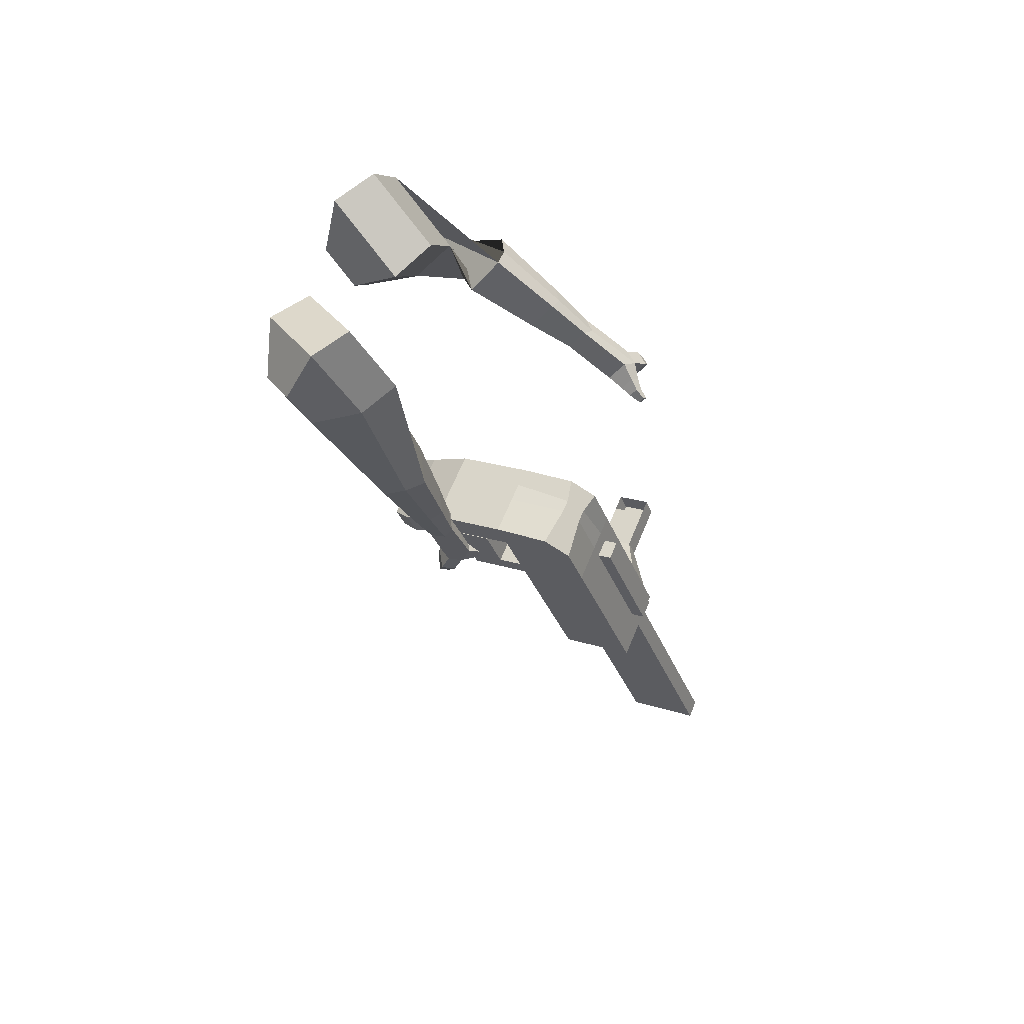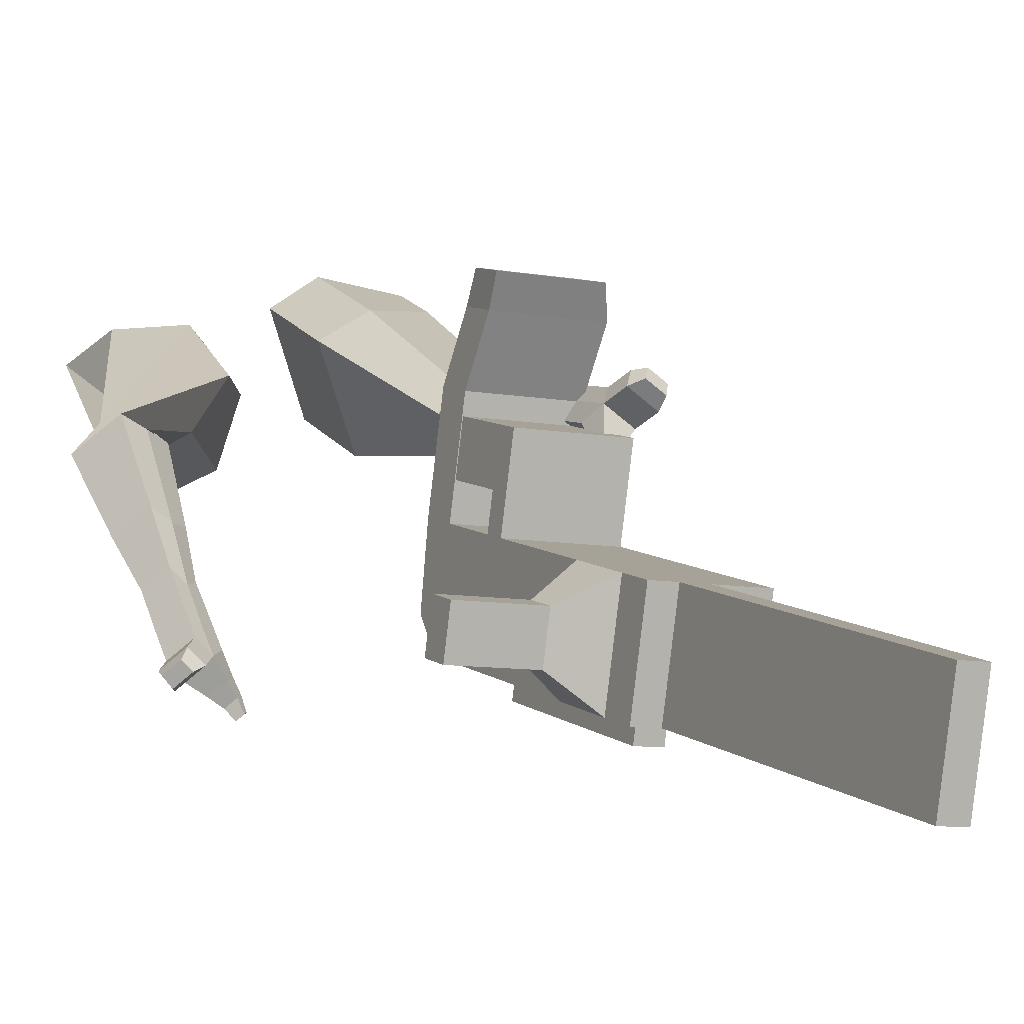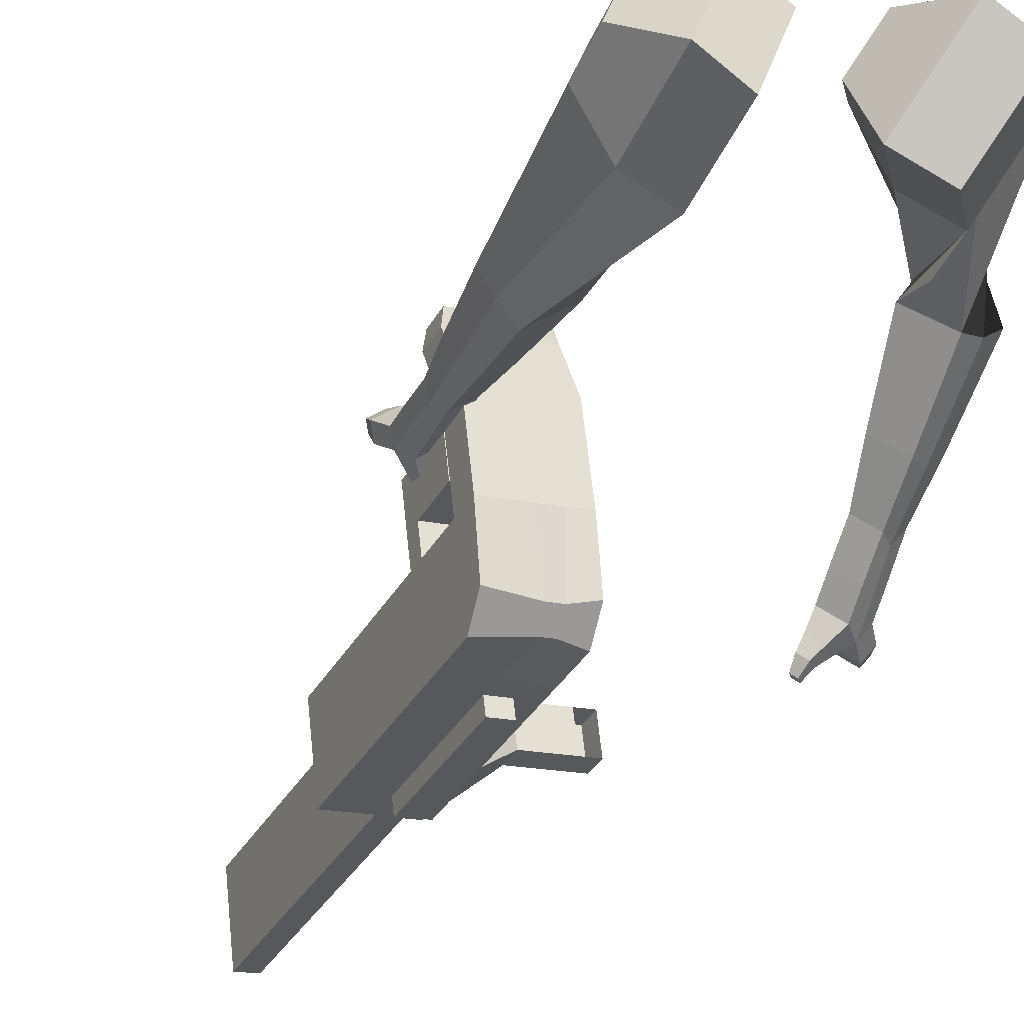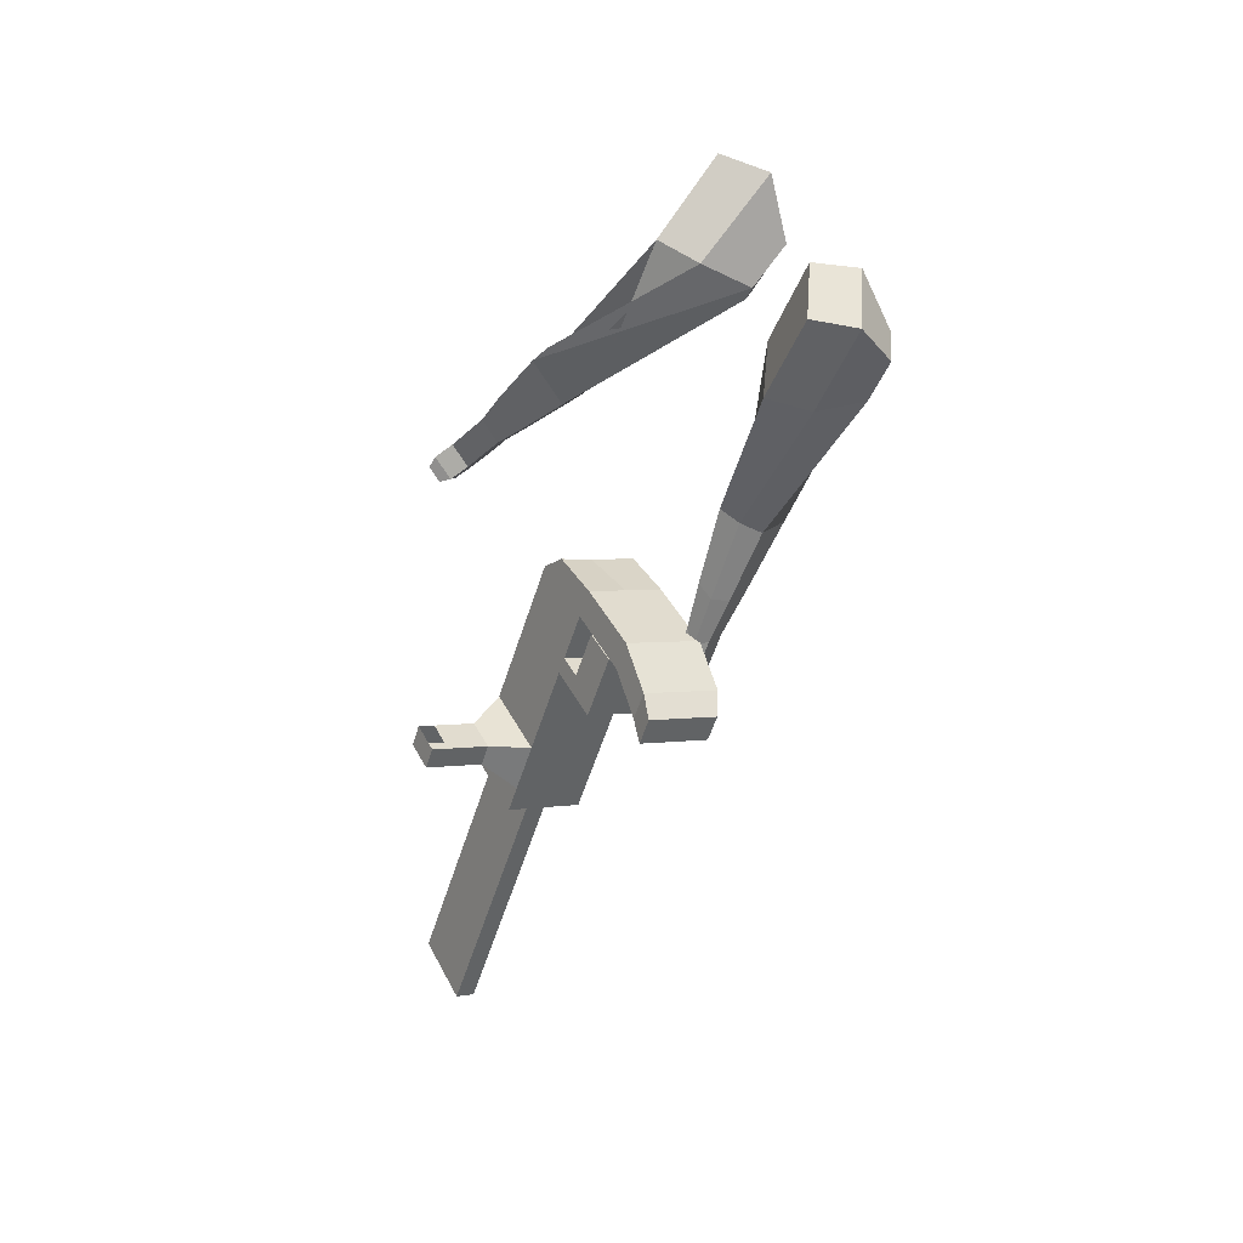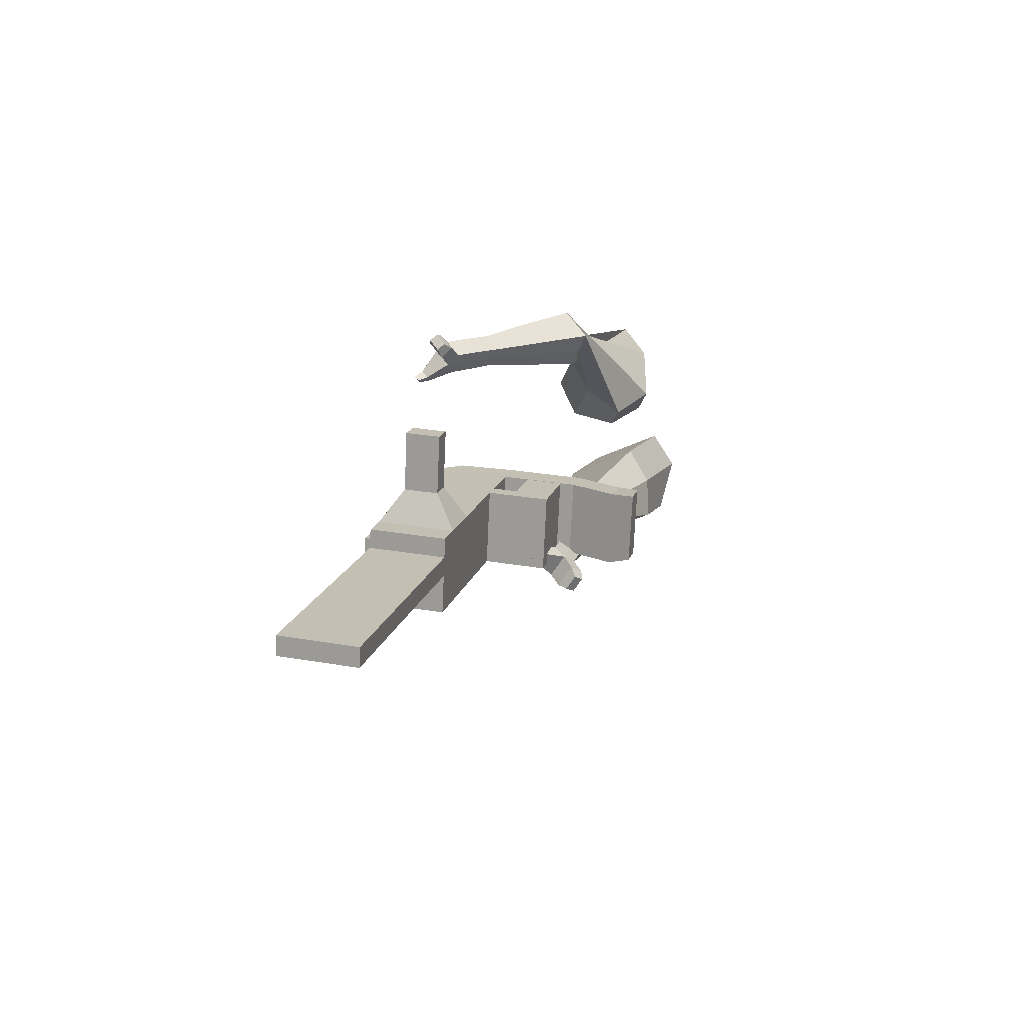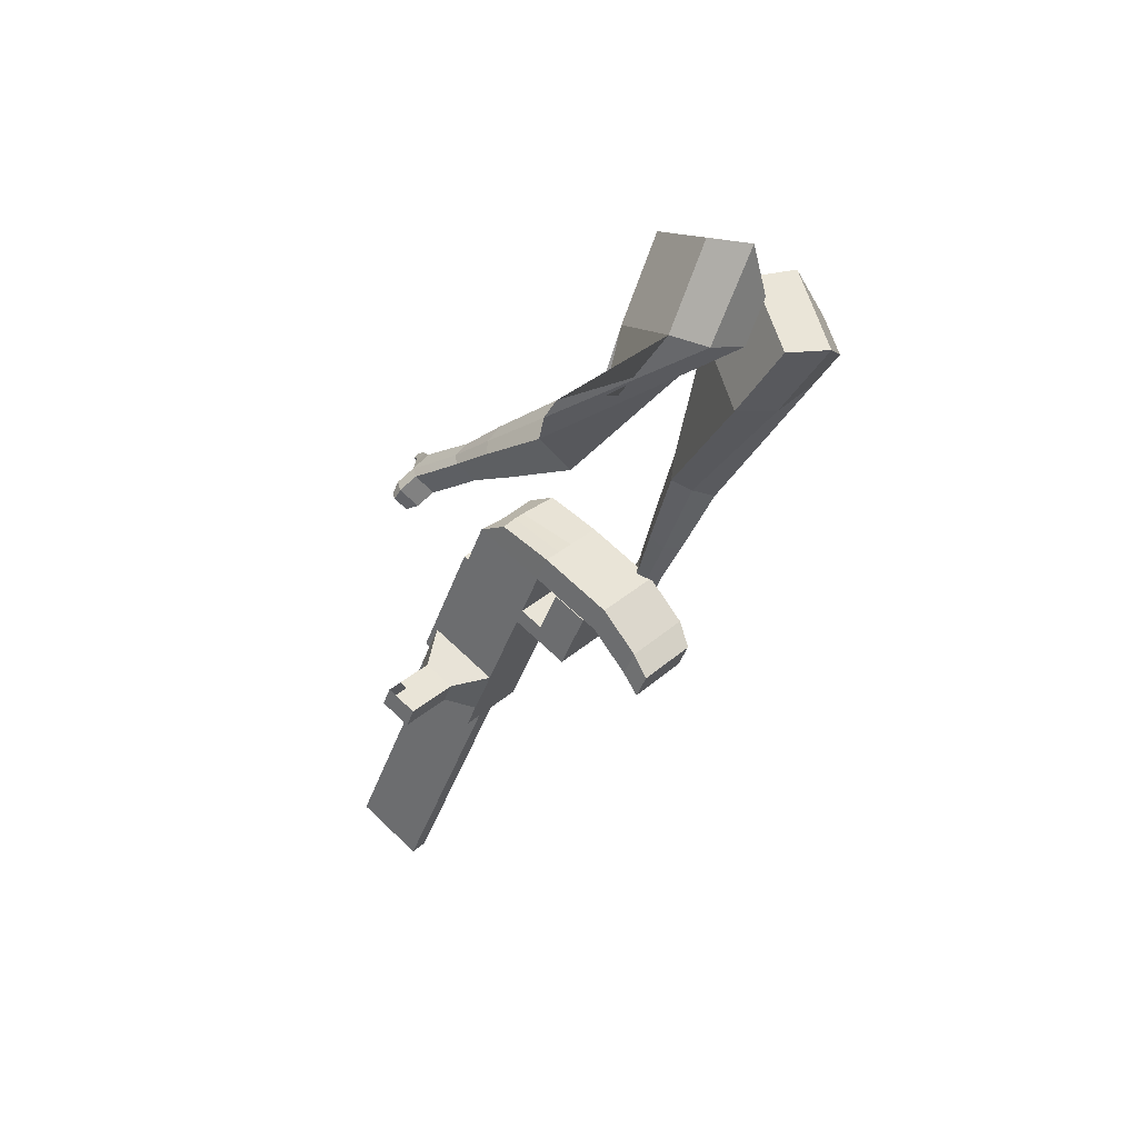
<metadata>
{"format":"obj","ext":"obj","renderer":"f3d","projection":"perspective","resolution":1024,"background":"white","views":[{"elev":52.4,"azim":-67.6,"up":"+Z"},{"elev":-9.3,"azim":139.9,"up":"+Y"},{"elev":-15.3,"azim":-36.8,"up":"+Y"},{"elev":25.3,"azim":149.8,"up":"+Z"},{"elev":-60.5,"azim":86.8,"up":"+Z"},{"elev":45.0,"azim":127.9,"up":"+Z"}]}
</metadata>
<code>
o Cube.046_Cube.010
v -87.1 -73.93 -1221
v -101 -286.5 -1165
v -43.74 -132 -1430
v -57.61 -344.6 -1373
v -302.8 -71.92 -1267
v -316.6 -284.5 -1211
v -259.4 -130 -1475
v -273.3 -342.6 -1419
v -146.8 6.013 -934.9
v -160.7 -206.6 -878.4
v -376.3 -204.6 -923.9
v -362.5 8.017 -980.3
v -173.8 42.19 -805.2
v -187.7 -170.4 -748.7
v -403.4 -168.4 -794.2
v -389.5 44.19 -850.6
v -189.8 63.56 -728.5
v -197.1 -94.67 -700.3
v -412.7 -92.66 -745.8
v -405.4 65.57 -774
v -160 254.1 -861.4
v -375.7 256.1 -906.9
v -176 275.5 -784.8
v -391.6 277.5 -830.3
v -137.5 -6.459 -979.6
v -151.4 -219.1 -923.2
v -353.1 -4.455 -1025
v -367 -217.1 -968.6
v -142.2 76.2 -953.5
v -357.9 78.2 -999
v -132.9 63.73 -998.2
v -348.6 65.73 -1044
v -135.6 178 -980.5
v -351.2 180 -1026
v -126.3 165.6 -1025
v -341.9 167.6 -1071
v -168.6 111.6 -826.7
v -384.3 113.6 -872.2
v -162 213.4 -853.7
v -377.6 215.4 -899.2
v -141.3 372.6 -944.8
v -357 374.6 -990.3
v -157.3 394 -868.2
v -372.9 396 -913.7
v -59.05 -111.5 -1356
v -72.92 -324.1 -1300
v -274.7 -109.5 -1402
v -288.6 -322.1 -1345
v -151.6 -131 -1452
v -165.4 -343.6 -1396
v -194.9 -72.92 -1244
v -208.8 -285.5 -1188
v -254.6 7.015 -957.6
v -268.5 -205.6 -901.2
v -281.7 43.19 -827.9
v -288.3 -157.2 -761.7
v -297.6 64.56 -751.3
v -294.6 -106.1 -729.1
v -267.8 255.1 -884.1
v -283.8 276.5 -807.5
v -259.2 -218.1 -945.9
v -245.3 -5.457 -1002
v -250.1 77.2 -976.2
v -240.7 64.73 -1021
v -243.4 179 -1003
v -234.1 166.6 -1048
v -276.5 112.6 -849.5
v -269.8 214.4 -876.5
v -249.1 373.6 -967.5
v -265.1 395 -890.9
v -180.7 -323.1 -1322
v -166.9 -110.5 -1379
v -97.65 -131.5 -1441
v -154.9 -286 -1176
v -214.6 -206.1 -889.8
v -251.9 -157.5 -754.1
v -258.2 -106.4 -721.4
v -191.4 -5.958 -990.9
v -186.8 64.23 -1010
v -180.2 166.1 -1037
v -113 -111 -1367
v -111.5 -344.1 -1385
v -141 -73.42 -1233
v -200.7 6.514 -946.2
v -227.7 42.69 -816.5
v -243.7 64.06 -739.9
v -213.9 254.6 -872.8
v -229.9 276 -796.1
v -205.3 -218.6 -934.5
v -196.1 76.7 -964.8
v -189.5 178.5 -991.9
v -222.6 112.1 -838.1
v -215.9 213.9 -865.1
v -195.2 373.1 -956.2
v -211.2 394.5 -879.5
v -126.8 -323.6 -1311
v -207.9 -258.4 -924
v -261.8 -257.9 -935.3
v -129.4 -363.4 -1301
v -183.3 -362.9 -1312
v -211.4 -325.3 -1177
v -157.5 -325.8 -1166
v 20.17 -161.2 -1284
v 7.761 -144.5 -1224
v 1.626 -238.6 -1199
v 14.03 -255.2 -1259
v 66.77 -161.6 -1274
v 54.36 -145 -1214
v 48.23 -239 -1189
v 60.63 -255.6 -1249
v 138.1 -162.3 -1259
v 125.7 -145.6 -1199
v 119.5 -239.7 -1174
v 131.9 -256.3 -1234
v 184 -162.7 -1249
v 171.6 -146.1 -1190
v 165.4 -240.1 -1165
v 177.8 -256.7 -1224
v 30.95 -534.8 -2068
v -22.97 -534.3 -2080
v -9.092 -321.7 -2136
v 44.82 -322.2 -2125
v -224.1 430.2 -1005
v -323.5 431.2 -1026
v -238.8 449.9 -934.2
v -338.2 450.9 -955.2
v -139.5 449 -913.2
v -124.8 429.3 -983.8
v -174.4 429.8 -994.3
v -189.2 449.5 -923.7
f 45 46 4 3
f 49 50 8 7
f 47 48 6 5
f 26 25 9 10
f 72 47 5 51
f 96 46 2 74
f 10 9 13 14
f 84 9 29 90
f 89 26 10 75
f 27 28 11 12
f 76 14 18 77
f 75 10 14 76
f 12 11 15 16
f 53 12 16 55
f 86 77 18 17
f 16 15 19 20
f 16 20 24 22
f 14 13 17 18
f 59 22 42 69
f 86 17 23 88
f 17 13 21 23
f 55 16 22 59
f 5 6 28 27
f 74 2 26 89
f 51 5 27 62
f 2 1 25 26
f 32 30 34 36
f 62 27 32 64
f 27 12 30 32
f 9 25 31 29
f 66 36 34 65
f 90 29 37 92
f 64 32 36 66
f 29 31 35 33
f 92 37 39 93
f 29 33 39 37
f 34 30 38 40
f 65 34 40 68
f 69 42 124 123
f 23 21 41 43
f 88 23 43 95
f 22 24 44 42
f 82 4 46 96
f 49 7 47 72
f 7 8 48 47
f 46 45 103 106
f 73 49 72 81
f 8 50 71 48
f 24 60 70 44
f 42 44 126 124
f 91 65 68 93
f 38 67 68 40
f 79 64 66 80
f 30 63 67 38
f 80 66 65 91
f 78 62 64 79
f 83 51 62 78
f 6 52 61 28
f 85 55 59 87
f 20 57 60 24
f 87 59 69 94
f 20 19 58 57
f 84 53 55 85
f 11 54 56 15
f 15 56 58 19
f 28 61 54 11
f 12 53 63 30
f 48 71 52 6
f 81 72 51 83
f 50 49 121 120
f 3 4 82 73
f 45 81 83 1
f 9 84 85 13
f 21 87 94 41
f 13 85 87 21
f 1 83 78 25
f 25 78 79 31
f 35 80 91 33
f 31 79 80 35
f 33 91 93 39
f 70 95 130 125
f 3 73 81 45
f 50 82 96 71
f 60 88 95 70
f 67 92 93 68
f 63 90 92 67
f 52 71 100 101
f 57 86 88 60
f 57 58 77 86
f 54 75 76 56
f 56 76 77 58
f 61 89 75 54
f 53 84 90 63
f 89 61 98 97
f 101 102 97 98
f 100 99 102 101
f 61 52 101 98
f 74 89 97 102
f 71 96 99 100
f 96 74 102 99
f 106 103 107 110
f 1 2 105 104
f 2 46 106 105
f 45 1 104 103
f 109 110 114 113
f 104 105 109 108
f 105 106 110 109
f 103 104 108 107
f 113 114 118 117
f 107 108 112 111
f 110 107 111 114
f 108 109 113 112
f 116 117 118 115
f 111 112 116 115
f 114 111 115 118
f 122 119 120 121
f 82 50 120 119
f 73 82 119 122
f 49 73 122 121
f 123 124 126 125
f 129 123 125 130
f 128 129 130 127
f 95 43 127 130
f 94 69 123 129
f 43 41 128 127
f 44 70 125 126
f 41 94 129 128
o Cube.048_Cube.024
v -462.7 600.3 99.34
v -596.5 410.1 164.9
v -418.8 495.9 -114.1
v -556.8 303.2 -50.65
v -680.9 634.8 -29.1
v -749.6 537.3 4.513
v -658.4 581.3 -138.5
v -727.1 483.8 -105
v -533.5 243.2 -478.2
v -425.6 307.4 -462.8
v -483 413.3 -501.6
v -591 349.1 -517
v -471.5 221.3 -684.5
v -392.1 268.5 -673.1
v -434.3 346.4 -701.7
v -513.7 299.2 -713
v -431.8 210.4 -814
v -373.8 244.9 -805.7
v -404.6 301.8 -826.5
v -462.7 267.3 -834.8
v -516.1 562.7 -146
v -660.9 360.3 -78.37
v -562.8 673.7 80.49
v -704.9 471.8 150.1
v -449.5 361.2 -487
v -564.2 293 -503.3
v -405.9 305 -704.8
v -490.2 254.9 -716.9
v -380.4 268.8 -841.5
v -442 232.1 -850.3
v -406 188 -901.7
v -348 222.5 -893.4
v -354.7 249.2 -940.2
v -416.3 212.6 -949
v -436.9 247.3 -931.9
v -378.9 281.8 -923.6
v -388 173 -965.1
v -330 207.6 -956.9
v -336.8 234.3 -1004
v -398.3 197.6 -1012
v -419 232.3 -995.3
v -361 266.8 -987
v -355.6 149.6 -994.9
v -318.3 171.8 -989.6
v -322.6 189 -1020
v -362.3 165.4 -1025
v -404.1 219.4 -1063
v -424.7 254.1 -1046
v -366.7 288.6 -1038
v -342.5 256.1 -1055
v -334.2 132.3 -1015
v -309 147.3 -1011
v -311.9 158.9 -1031
v -338.7 143 -1035
v -317.8 122.5 -1043
v -302 131.9 -1041
v -303.9 139.1 -1054
v -320.6 129.2 -1056
v -400.6 243 -1087
v -414.3 266 -1075
v -375.7 289 -1070
v -359.6 267.3 -1081
v -307.5 453.5 466.9
v -388.9 257.1 352
v -134.7 477.4 300.6
v -215.7 282.8 185.5
v -432.7 550.4 266.2
v -474.4 449.7 207.2
v -334.3 564.4 182.4
v -385.6 462.8 121.9
v -105.2 269.3 -86.8
v -61.26 203.3 9.108
v 54.54 240.2 -16.67
v 13.52 305.2 -111.8
v -61.13 96.83 -210.1
v -30.47 44.93 -139.2
v 56.84 71.37 -157.6
v 26.19 123.3 -228.5
v -30.93 -11.67 -286.1
v -8.53 -49.6 -234.3
v 55.28 -30.28 -247.8
v 32.87 7.65 -299.6
v -205.5 548.8 253.7
v -305.1 344 128.5
v -402.6 525.3 427.3
v -489 316.8 305.3
v -2.276 210.1 -3.35
v -46.55 285.1 -105.7
v 16.14 41.84 -157.9
v -16.41 96.94 -233.1
v 26.95 -62.29 -256.2
v 3.163 -22.03 -311.2
v -24.26 -86.04 -343.5
v -1.858 -124 -291.6
v 40.06 -142.7 -320.7
v 16.27 -102.4 -375.7
v 44.99 -71.81 -363
v 67.4 -109.7 -311.2
v -18.21 -139.1 -384.9
v 4.192 -177 -333.1
v 46.11 -195.7 -362.2
v 22.32 -155.5 -417.2
v 51.04 -124.9 -404.5
v 73.45 -162.8 -352.6
v -33.49 -185.3 -396.2
v -19.07 -209.7 -362.8
v 7.908 -221.7 -381.6
v -7.402 -195.8 -417
v 61.02 -178 -450.4
v 89.74 -147.4 -437.7
v 112.1 -185.3 -385.8
v 84.81 -218.3 -395.4
v -45.14 -216 -404.3
v -35.42 -232.5 -381.8
v -17.23 -240.6 -394.5
v -27.55 -223.1 -418.3
v -46.2 -247.1 -419.3
v -40.12 -257.4 -405.3
v -28.75 -262.4 -413.2
v -35.2 -251.5 -428.1
v 90.56 -191.5 -457.2
v 109.7 -171.2 -448.7
v 124.5 -196.4 -414.3
v 106.4 -218.3 -420.6
f 131 132 134 133
f 138 137 141 142
f 137 138 136 135
f 153 154 132 131
f 151 137 135 153
f 152 134 132 154
f 142 141 145 146
f 151 133 140 155
f 152 138 142 156
f 133 134 139 140
f 158 146 150 160
f 155 140 144 157
f 156 142 146 158
f 140 139 143 144
f 149 159 163 166
f 144 143 147 148
f 146 145 149 150
f 157 144 148 159
f 145 157 159 149
f 148 147 161 162
f 139 156 158 143
f 141 155 157 145
f 143 158 160 147
f 134 152 156 139
f 137 151 155 141
f 138 152 154 136
f 133 151 153 131
f 135 136 154 153
f 165 166 172 171
f 161 164 170 167
f 150 149 166 165
f 159 148 162 163
f 147 160 164 161
f 160 150 165 164
f 172 169 180 179
f 168 167 173 174
f 163 162 168 169
f 166 163 169 172
f 164 165 171 170
f 162 161 167 168
f 176 175 183 184
f 167 170 176 173
f 169 168 174 175
f 170 169 175 176
f 179 180 192 191
f 170 171 178 177
f 171 172 179 178
f 169 170 177 180
f 184 183 187 188
f 175 174 182 183
f 173 176 184 181
f 174 173 181 182
f 186 185 188 187
f 183 182 186 187
f 181 184 188 185
f 182 181 185 186
f 192 189 190 191
f 177 178 190 189
f 180 177 189 192
f 178 179 191 190
f 193 194 196 195
f 200 199 203 204
f 199 200 198 197
f 215 216 194 193
f 213 199 197 215
f 214 196 194 216
f 204 203 207 208
f 213 195 202 217
f 214 200 204 218
f 195 196 201 202
f 220 208 212 222
f 217 202 206 219
f 218 204 208 220
f 202 201 205 206
f 211 221 225 228
f 206 205 209 210
f 208 207 211 212
f 219 206 210 221
f 207 219 221 211
f 210 209 223 224
f 201 218 220 205
f 203 217 219 207
f 205 220 222 209
f 196 214 218 201
f 199 213 217 203
f 200 214 216 198
f 195 213 215 193
f 197 198 216 215
f 227 228 234 233
f 223 226 232 229
f 212 211 228 227
f 221 210 224 225
f 209 222 226 223
f 222 212 227 226
f 234 231 242 241
f 230 229 235 236
f 225 224 230 231
f 228 225 231 234
f 226 227 233 232
f 224 223 229 230
f 238 237 245 246
f 229 232 238 235
f 231 230 236 237
f 232 231 237 238
f 241 242 254 253
f 232 233 240 239
f 233 234 241 240
f 231 232 239 242
f 246 245 249 250
f 237 236 244 245
f 235 238 246 243
f 236 235 243 244
f 248 247 250 249
f 245 244 248 249
f 243 246 250 247
f 244 243 247 248
f 254 251 252 253
f 239 240 252 251
f 242 239 251 254
f 240 241 253 252

</code>
